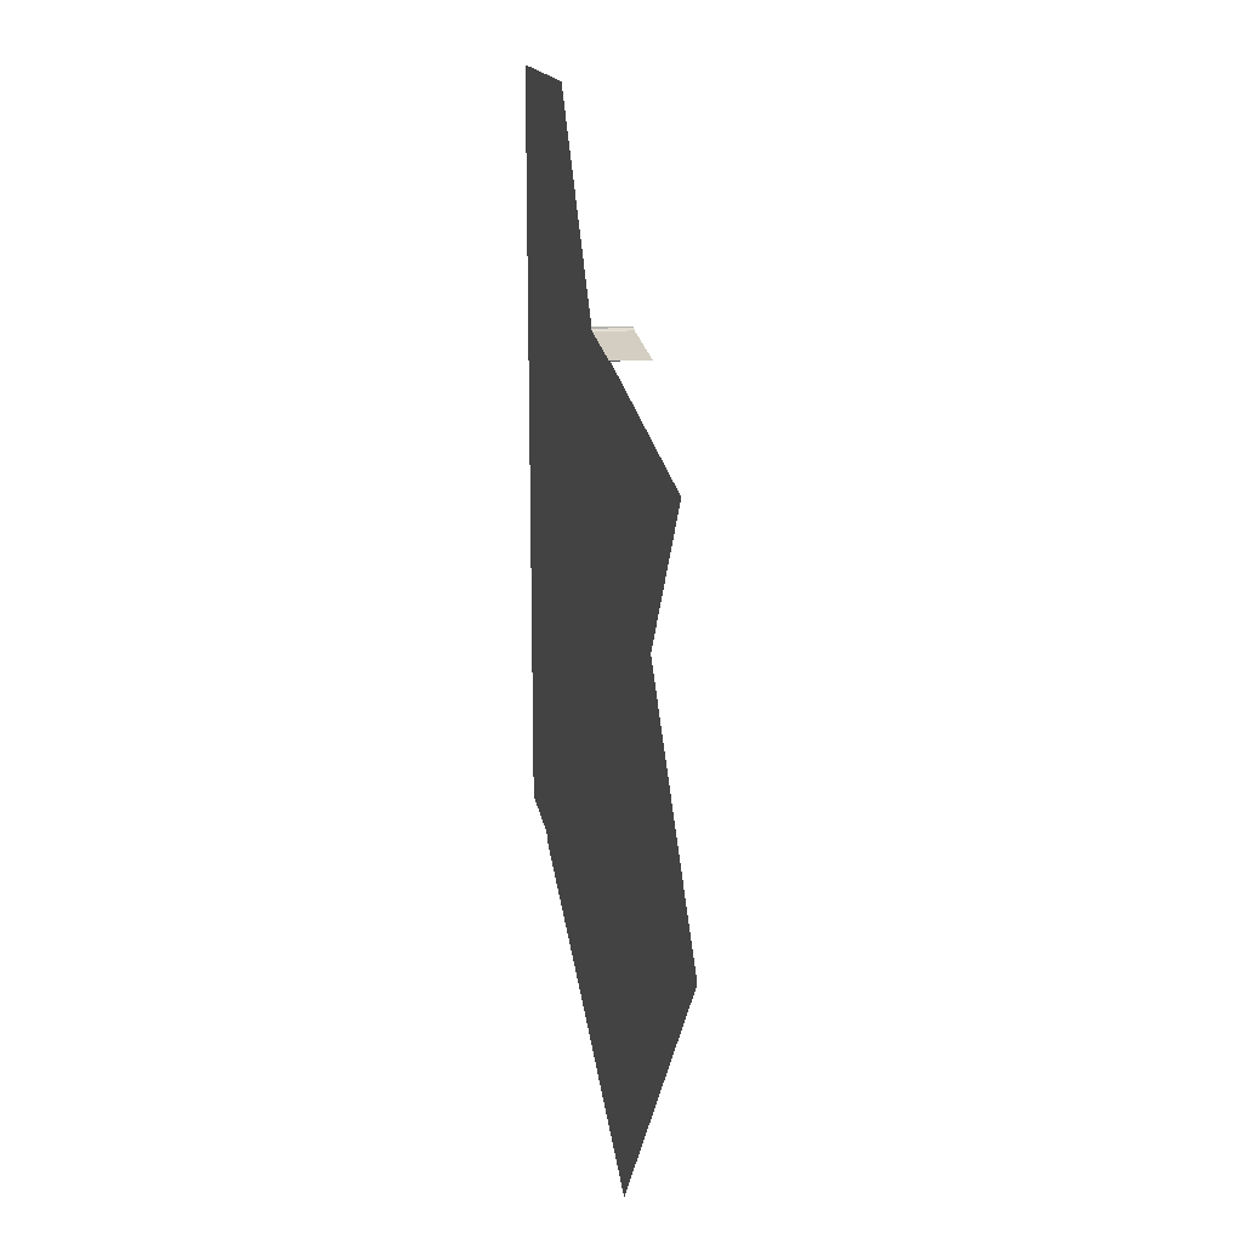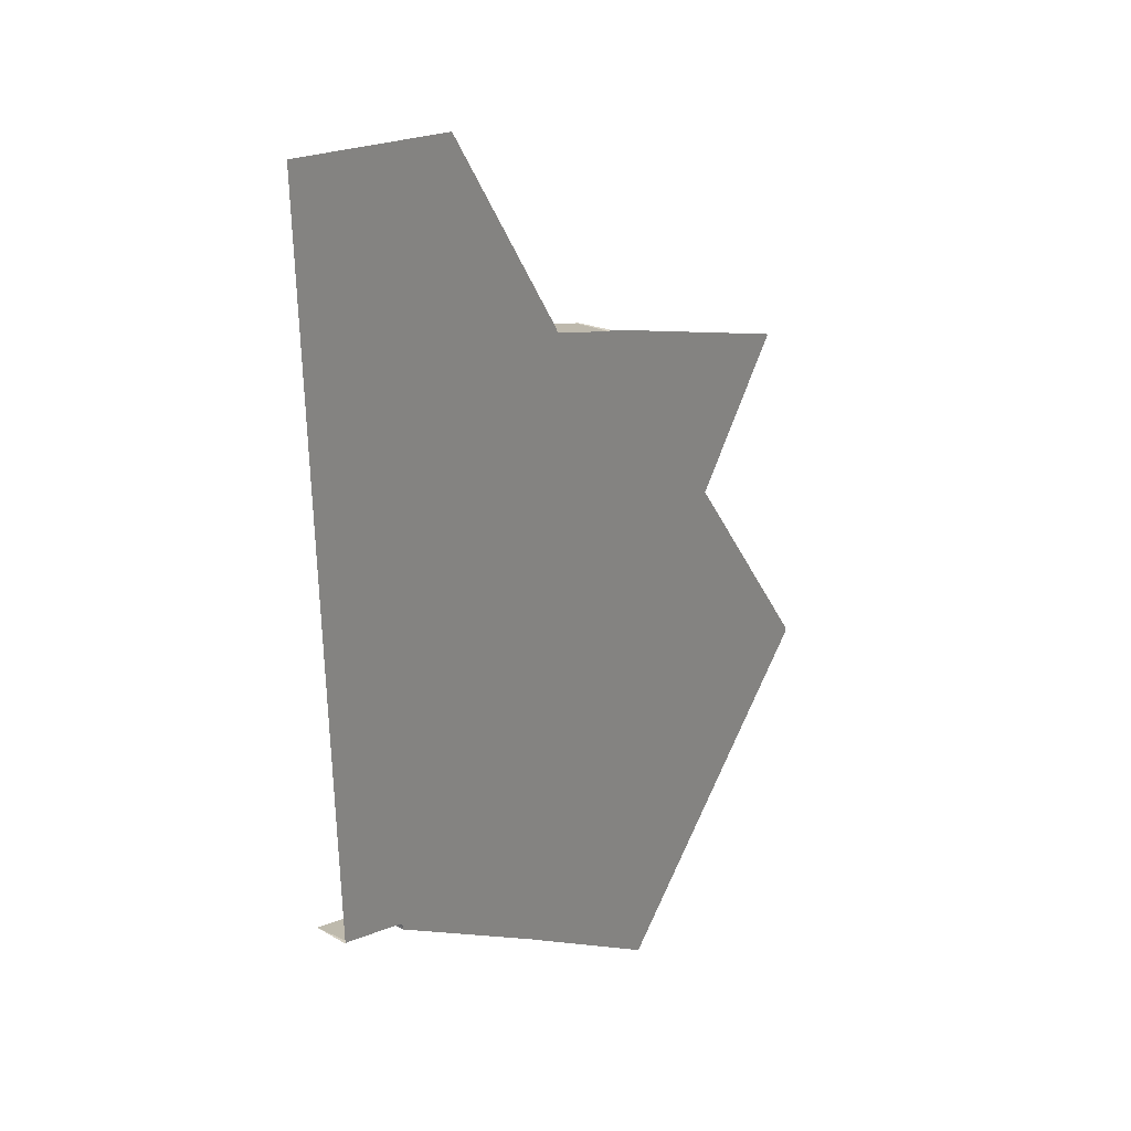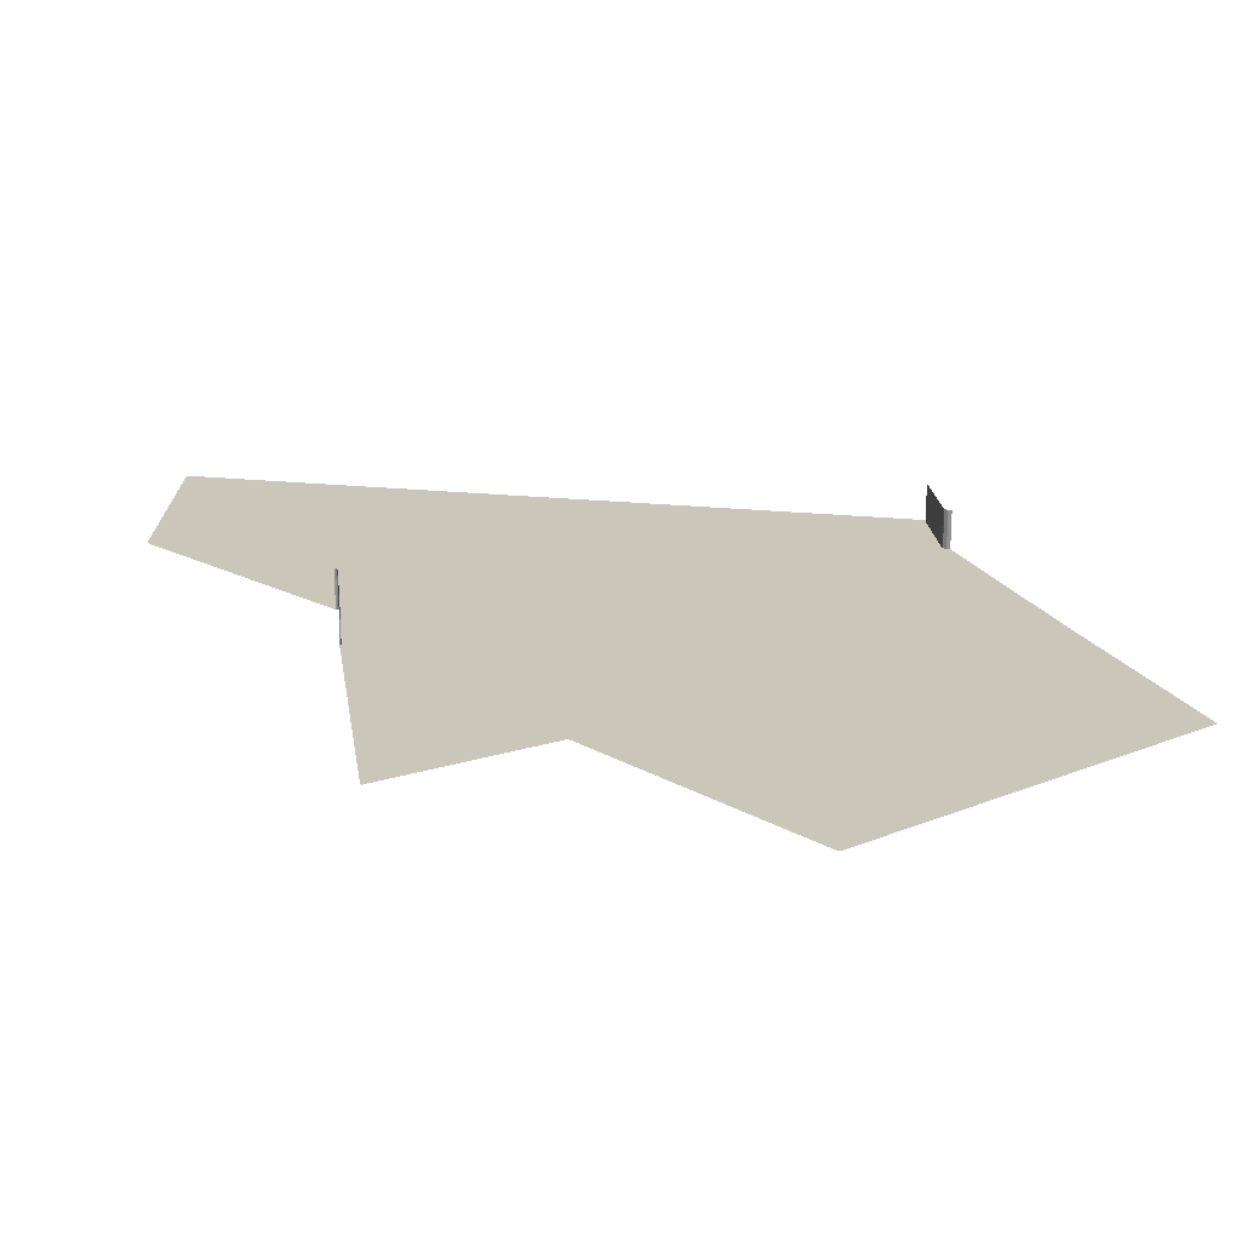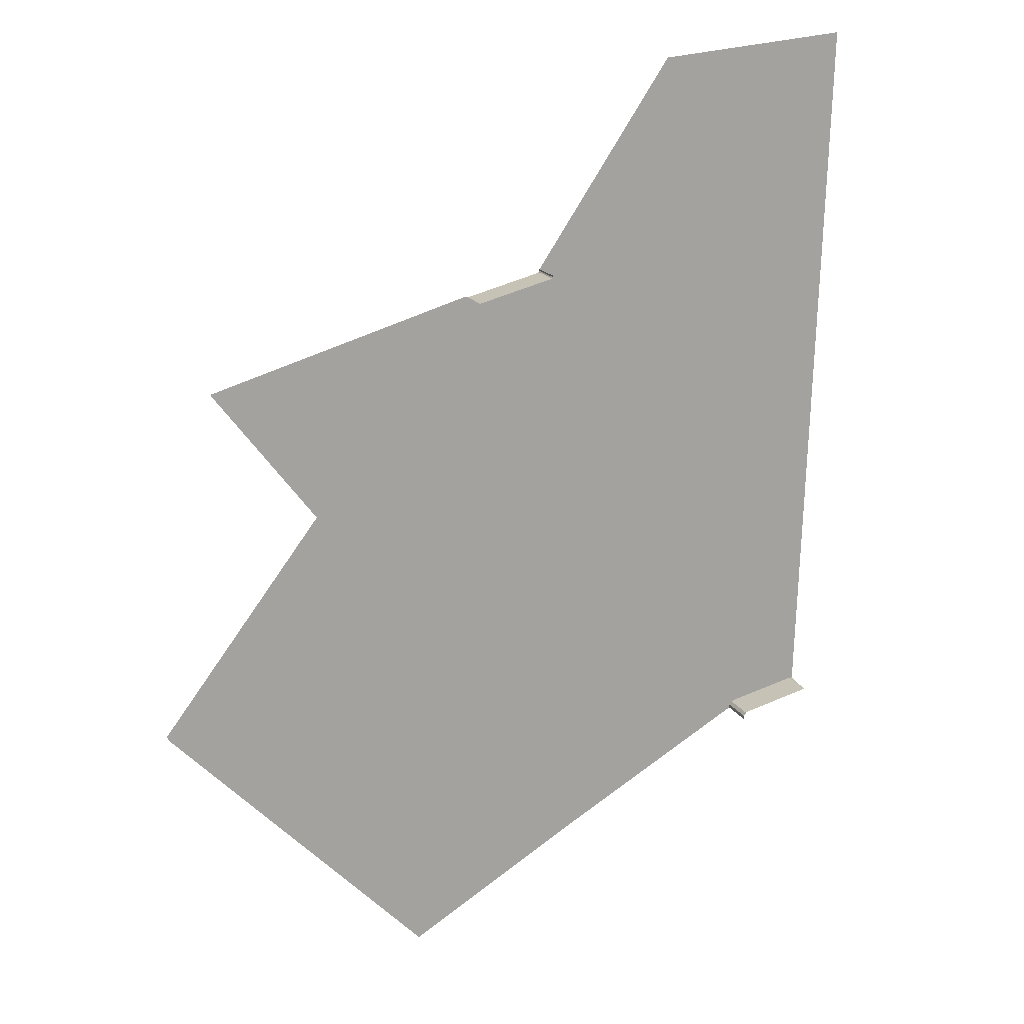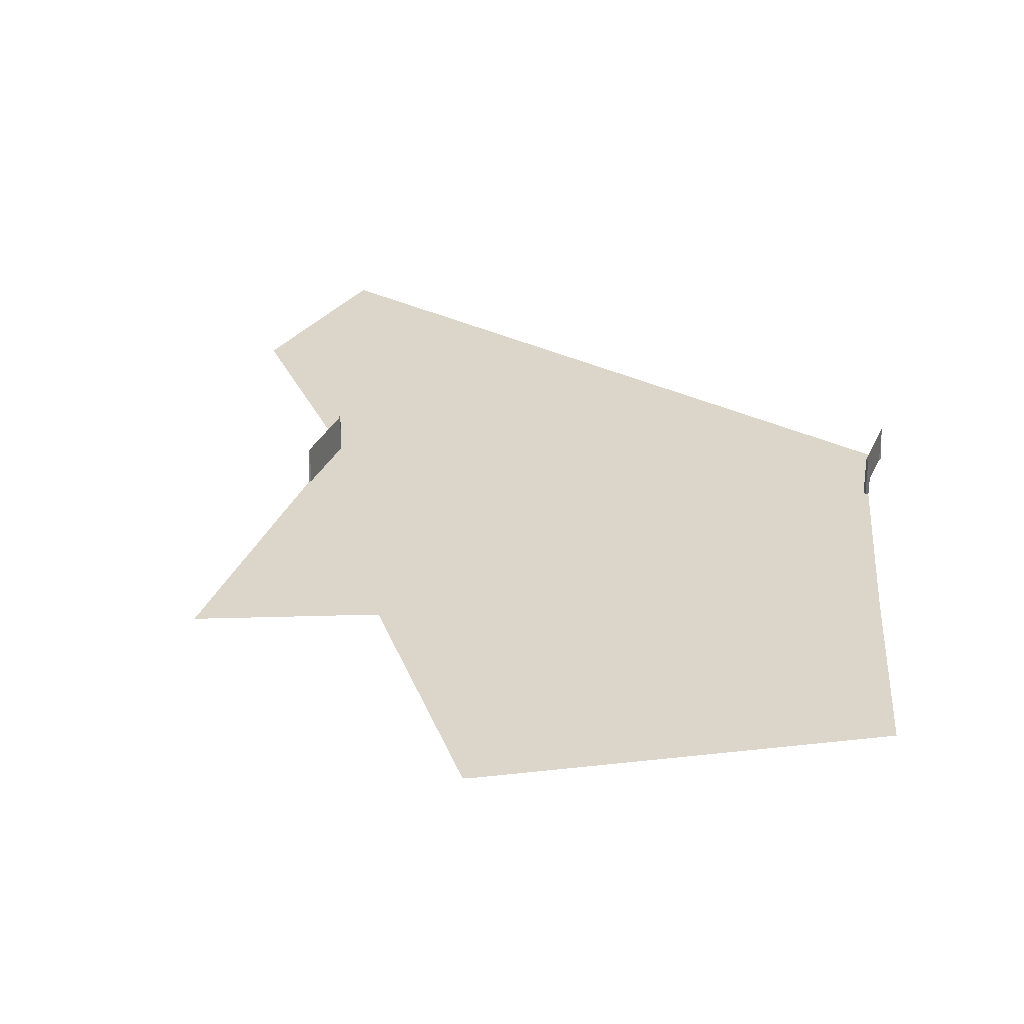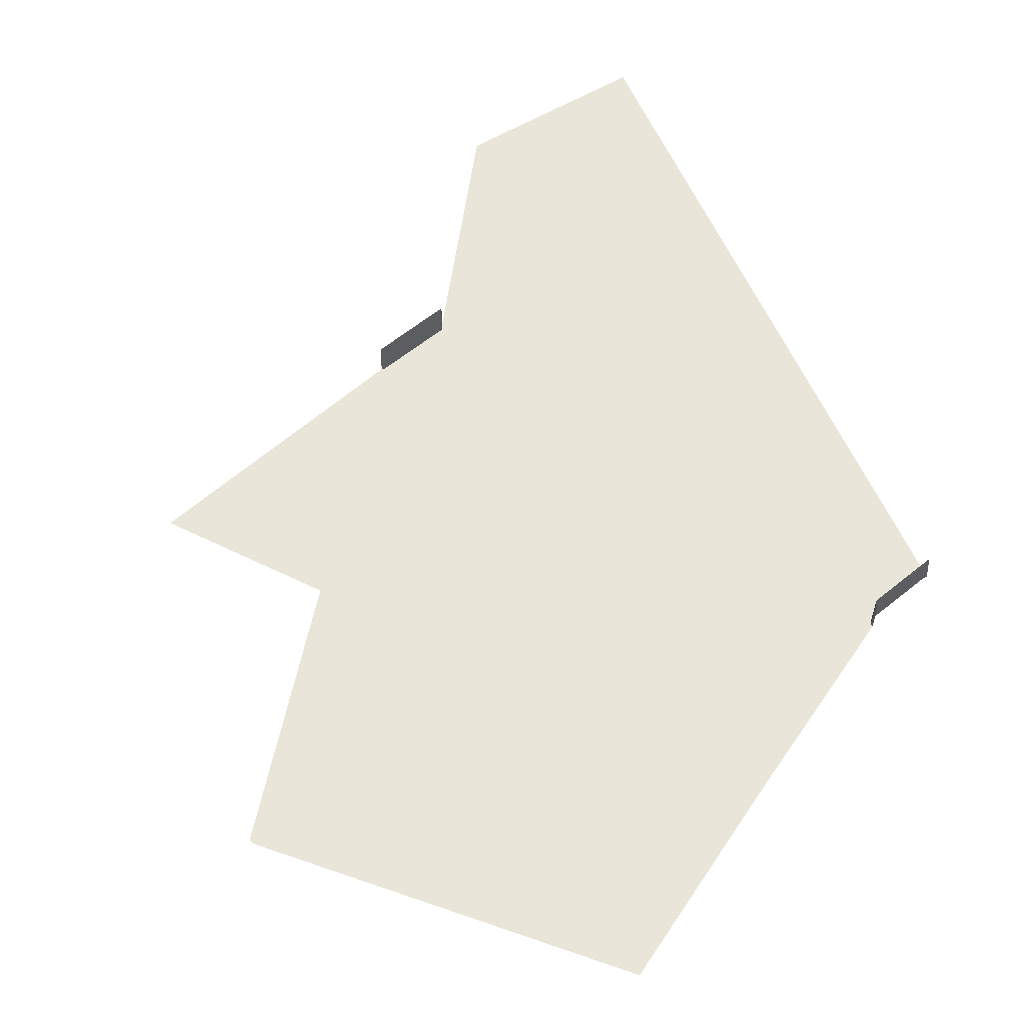
<metadata>
{"format":"obj","ext":"obj","renderer":"f3d","projection":"perspective","resolution":1024,"background":"white","views":[{"elev":9.8,"azim":-101.6,"up":"+Y"},{"elev":25.2,"azim":127.4,"up":"+Y"},{"elev":21.2,"azim":-81.5,"up":"+Z"},{"elev":16.3,"azim":-20.1,"up":"+Y"},{"elev":29.7,"azim":-54.9,"up":"+Z"},{"elev":58.4,"azim":-25.5,"up":"+Z"}]}
</metadata>
<code>
o LM_L_LS5_Playfield
v 126.8 -533.3 -0
v 42.69 -448.3 -0
v 10.13 -604 -0
v -158 -434 -0
v 243.4 -462.7 -0
v 243.2 -464.8 -0
v 243.2 -464.8 23.53
v 243.4 -462.7 23.53
v 243.4 -462.7 -0
v 243.4 -462.7 23.53
v 244.9 -460.5 23.53
v 244.9 -460.5 -0
v 244.9 -460.5 23.53
v 246.9 -459.6 23.53
v 246.9 -459.6 -0
v 243.2 -464.8 -0
v 243.2 -464.8 23.53
v 243.4 -462.7 -0
v 243.4 -462.7 -0
v 243.4 -462.7 23.53
v 244.9 -460.5 -0
v 244.9 -460.5 -0
v 244.9 -460.5 23.53
v 246.9 -459.6 -0
v 246.9 -459.6 23.53
v 289.9 -448.4 23.53
v 289.9 -448.4 -0
v 246.9 -459.6 -0
v 246.9 -459.6 23.53
v 289.9 -448.4 -0
v 289.9 -448.4 -0
v 289.9 -448.4 23.53
v 292.1 -448.4 -0
v -158.8 -431.4 -0
v -54.83 -295.3 -0
v 145.9 -309.6 -0
v 146.4 -309.6 -0
v 244.9 -460.5 -0
v 246.9 -459.6 -0
v 172.4 -301.1 -0
v 289.9 -448.4 -0
v 193.9 -295.5 -0
v -55.22 -294 -0
v 298.9 -222.3 -0
v 292.1 -448.4 -0
v 147.1 -308.5 -0
v 170.7 -302.2 -0
v 171.2 -302 -0
v 171.4 -301.5 -0
v 300.1 -222.3 -0
v -54.83 -295.3 -0
v 48.35 -156.6 -0
v -55.22 -294 -0
v 48.35 -156.6 -0
v 49.34 -156.6 -0
v 96.54 -143.9 -0
v 97.4 -143.4 -0
v 172.4 -301.1 -0
v 97.9 -142.6 -0
v 171.4 -301.5 -0
v -121.5 -208 -0
v 97.9 -142.6 -0
v -121 -207.1 -0
v 47.49 -156.1 -0
v 193.9 -295.5 -0
v 298.9 -222.3 -0
v 203 -69.33 -0
v 49.34 -156.6 23.53
v 48.35 -156.6 23.53
v 48.35 -156.6 -0
v 96.54 -143.9 23.53
v 49.34 -156.6 23.53
v 49.34 -156.6 -0
v 49.34 -156.6 -0
v 48.35 -156.6 -0
v 48.35 -156.6 23.53
v 47.49 -156.1 -0
v 97.4 -143.4 23.53
v 96.54 -143.9 23.53
v 96.54 -143.9 -0
v 97.9 -142.6 23.53
v 97.4 -143.4 23.53
v 97.4 -143.4 -0
v 96.54 -143.9 -0
v 96.54 -143.9 23.53
v 49.34 -156.6 -0
v 97.9 -141.6 23.53
v 97.9 -142.6 23.53
v 97.9 -142.6 -0
v 97.4 -143.4 -0
v 97.9 -142.6 -0
v 97.9 -141.6 -0
v 308 3.898 -0
v 97.9 -141.6 -0
v 186 -9.021 -0
v 203 -69.33 -0
v 186 -9.021 -0
v 308 3.898 -0
f 3 2 1
f 3 4 2
f 5 1 2
f 1 5 6
f 9 8 7
f 12 11 10
f 15 14 13
f 18 17 16
f 21 20 19
f 24 23 22
f 27 26 25
f 30 29 28
f 33 32 31
f 35 4 34
f 4 35 2
f 2 36 5
f 38 5 37
f 40 39 38
f 39 42 41
f 35 34 43
f 2 35 36
f 45 41 44
f 37 5 36
f 46 38 37
f 47 38 46
f 48 38 47
f 49 38 48
f 38 49 40
f 39 40 42
f 44 41 42
f 50 45 44
f 53 52 51
f 35 54 36
f 55 37 36
f 37 55 46
f 56 47 46
f 48 47 56
f 49 48 57
f 60 59 58
f 61 54 43
f 42 40 62
f 63 54 61
f 54 55 36
f 56 46 55
f 56 57 48
f 57 62 49
f 54 63 64
f 67 66 65
f 70 69 68
f 73 72 71
f 70 68 74
f 77 76 75
f 67 65 59
f 80 79 78
f 83 82 81
f 86 85 84
f 89 88 87
f 80 78 90
f 83 81 91
f 89 87 92
f 44 93 50
f 95 59 94
f 93 44 96
f 97 96 62
f 95 98 67

</code>
